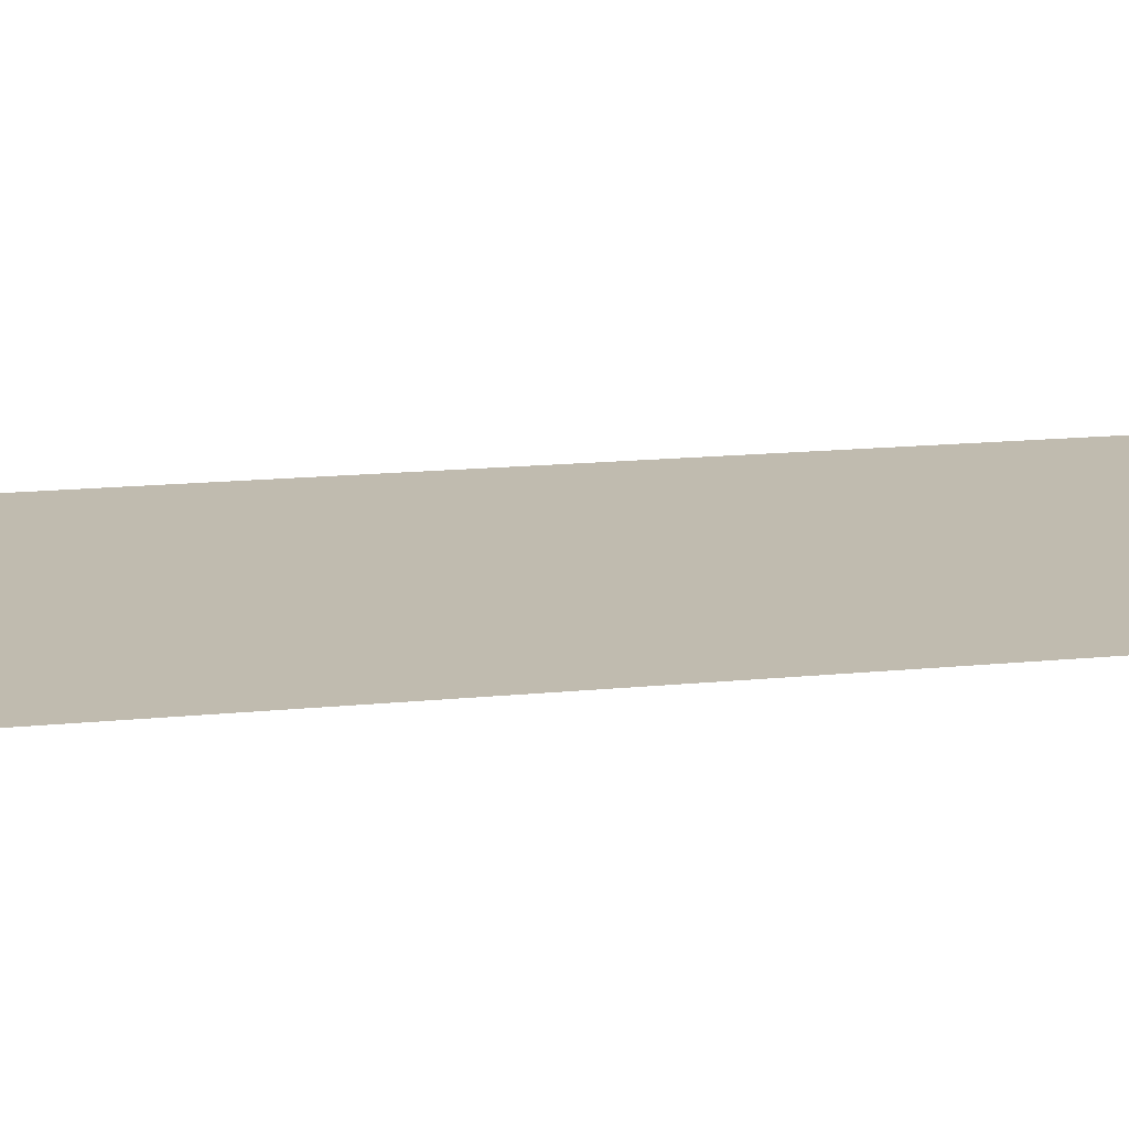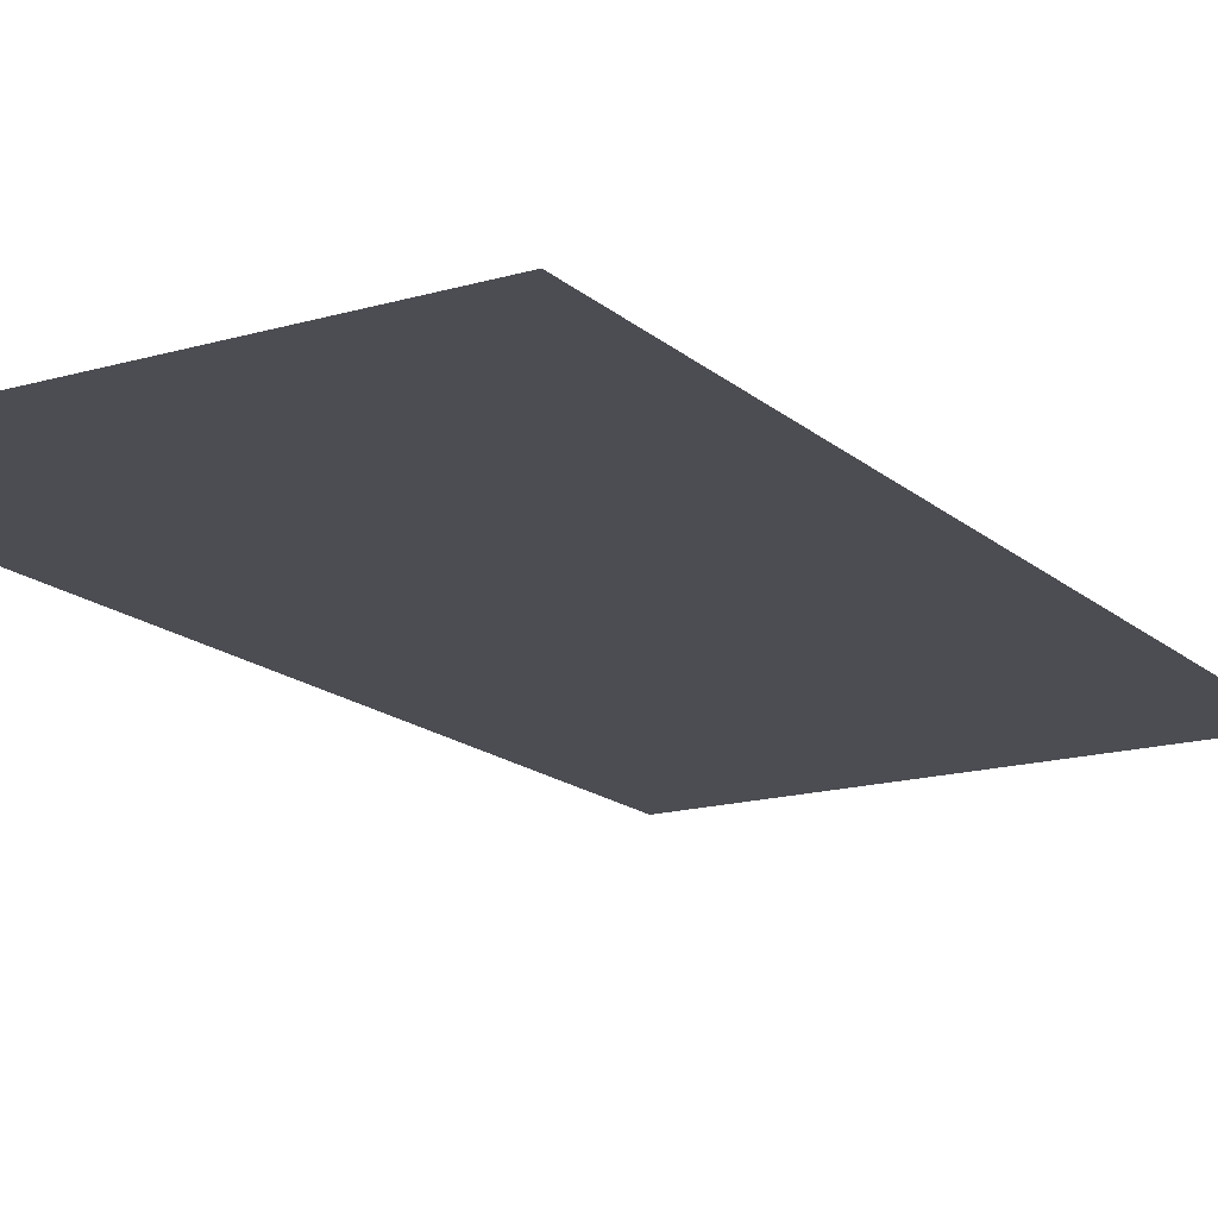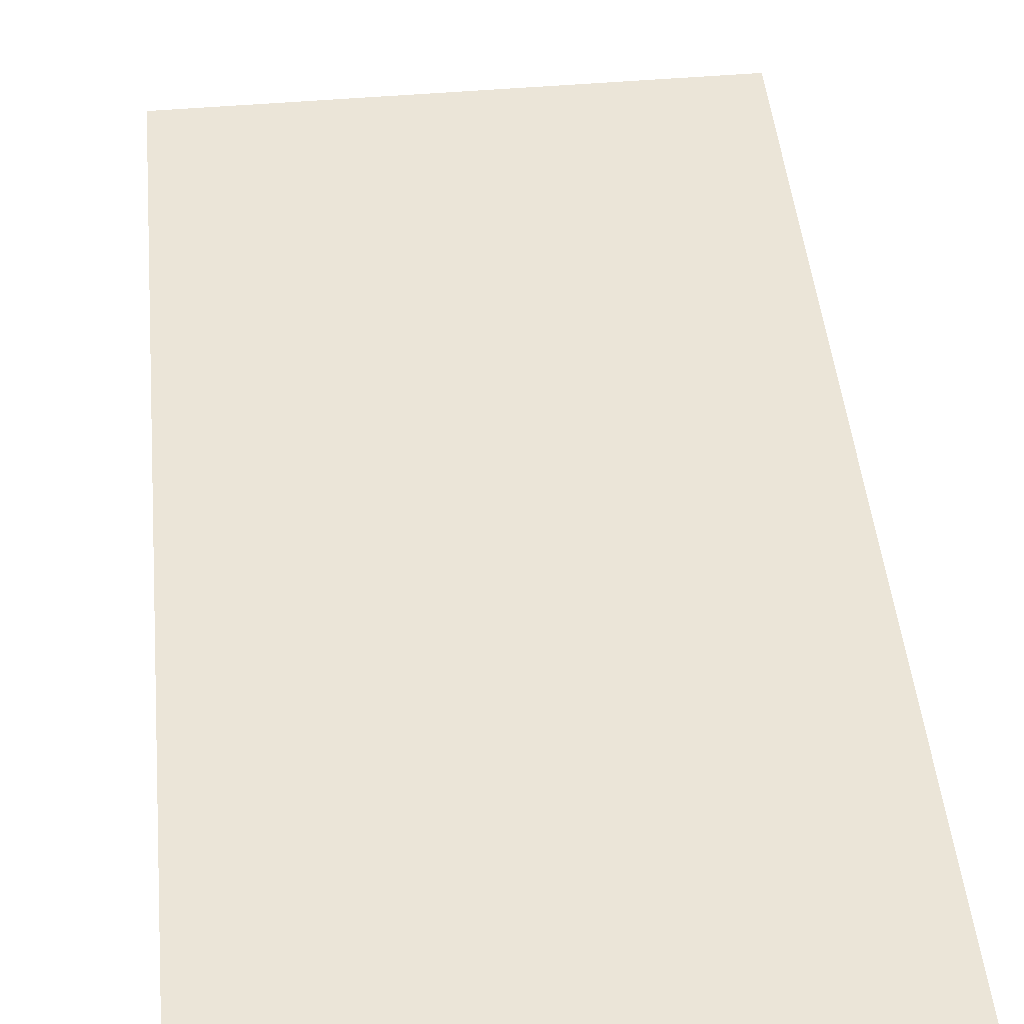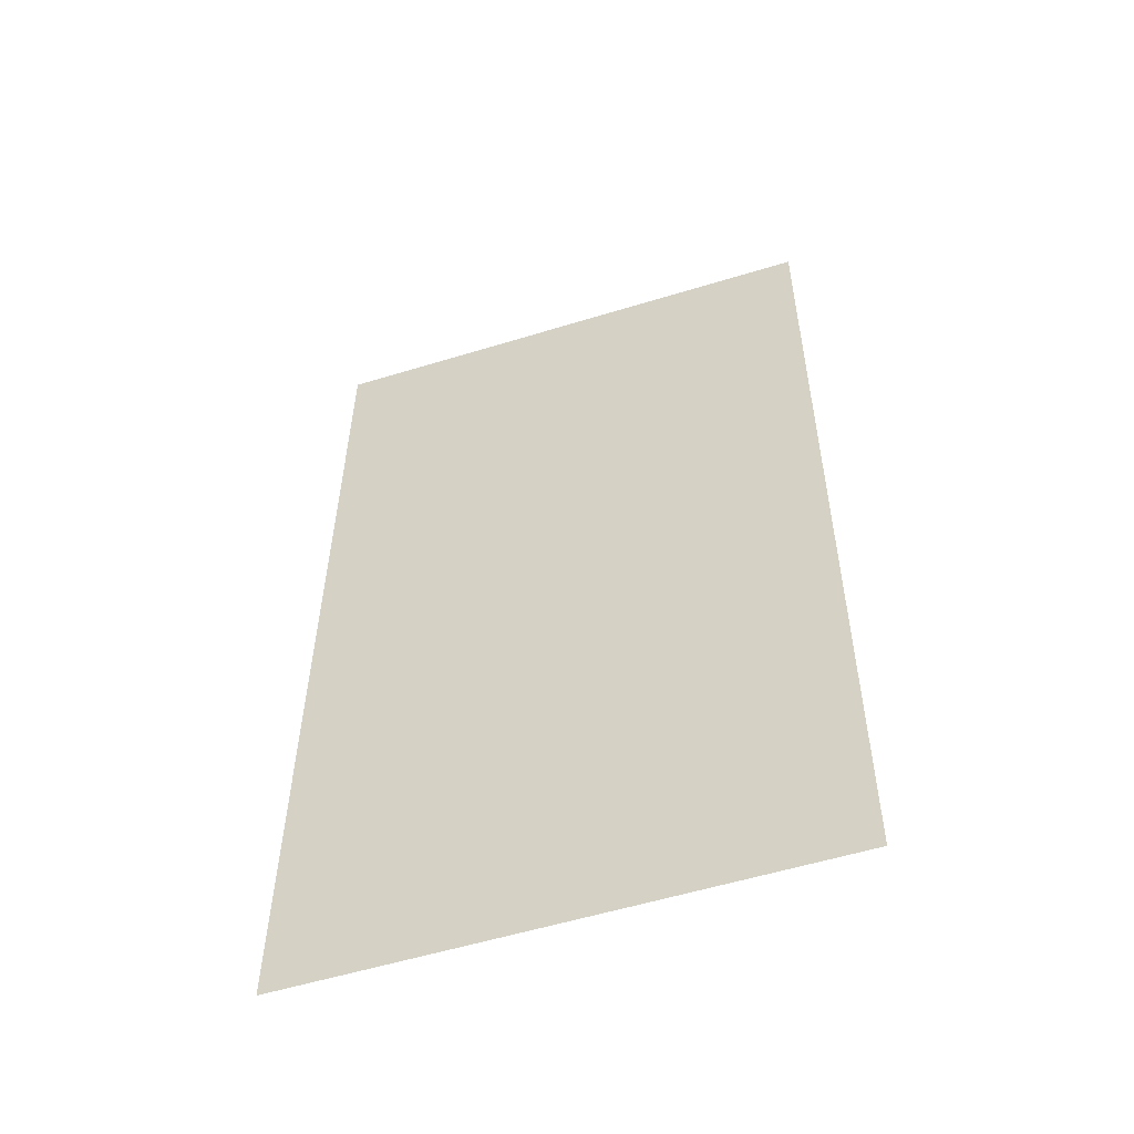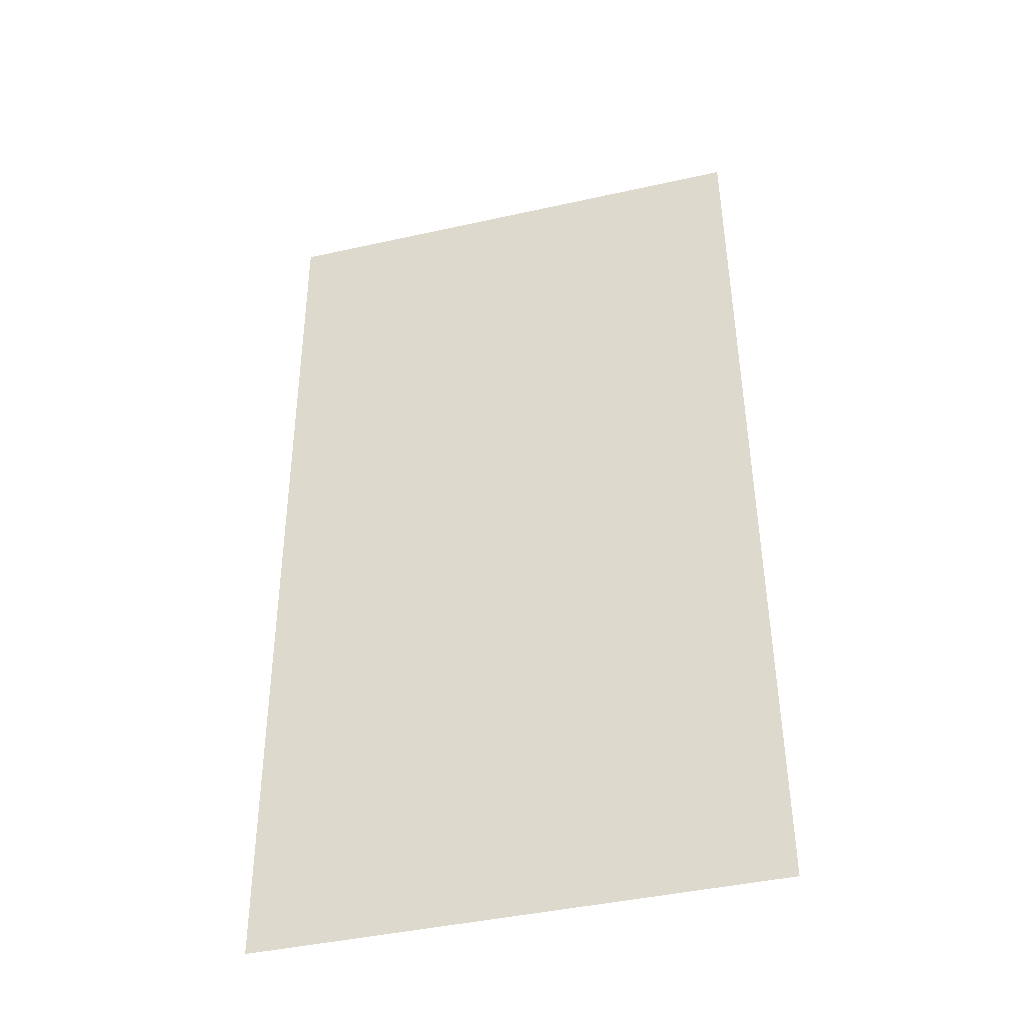
<metadata>
{"format":"obj","ext":"obj","renderer":"f3d","projection":"perspective","resolution":1024,"background":"white","views":[{"elev":16.2,"azim":78.7,"up":"+Y"},{"elev":-16.5,"azim":30.7,"up":"+Y"},{"elev":46.1,"azim":174.3,"up":"+Y"},{"elev":-55.6,"azim":-162.1,"up":"+Z"},{"elev":-42.3,"azim":15.0,"up":"+Z"}]}
</metadata>
<code>
o Plane
v -0.7807 0 0.9895
v 0.7837 0 0.9895
v -0.7668 0.00822 -1.988
v 0.7975 0.00822 -1.988
v 2.999 0 1.01
v 2.999 0 -1.498
v -1.004 0 2.27
v 0.9996 0 2.27
v -1.004 0 0.9895
v -0.9906 0.00822 -1.988
f 1 2 4 3
l 5 6
l 7 8
l 10 9

</code>
